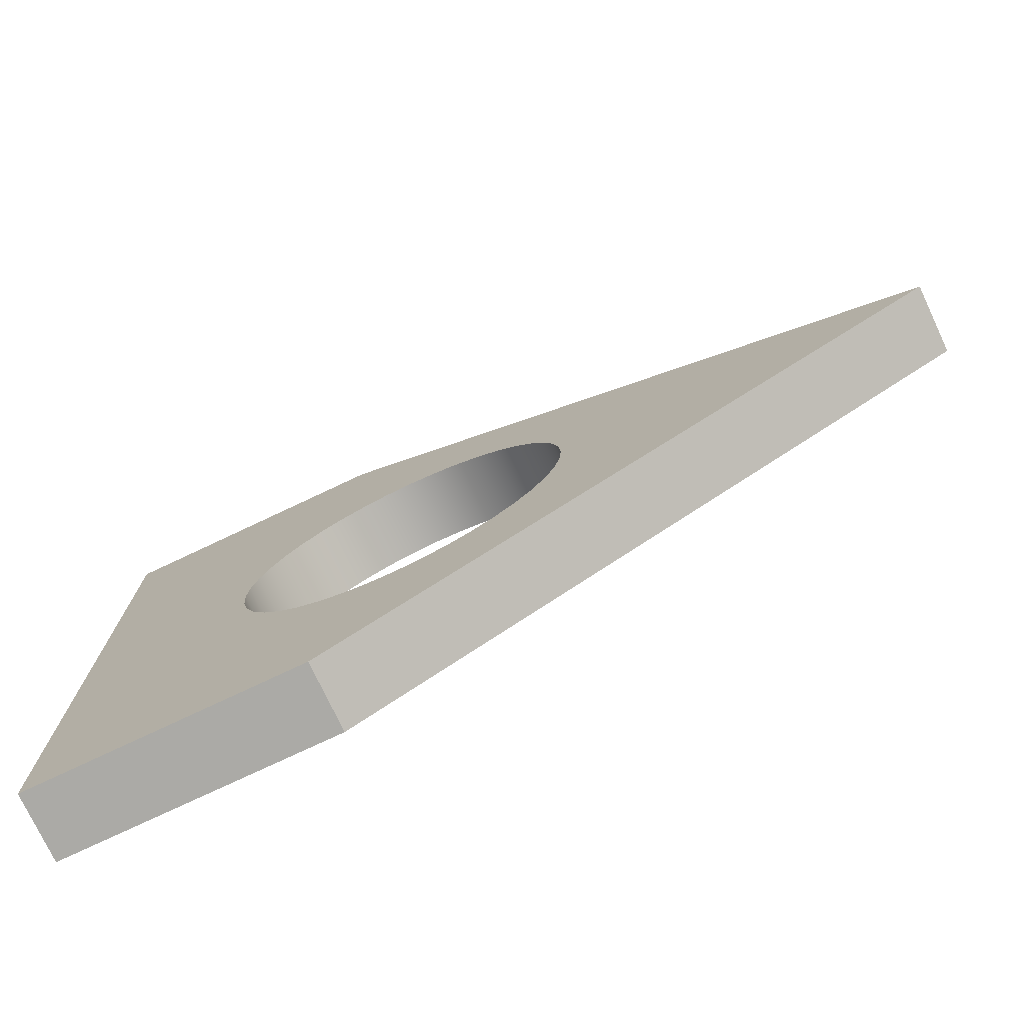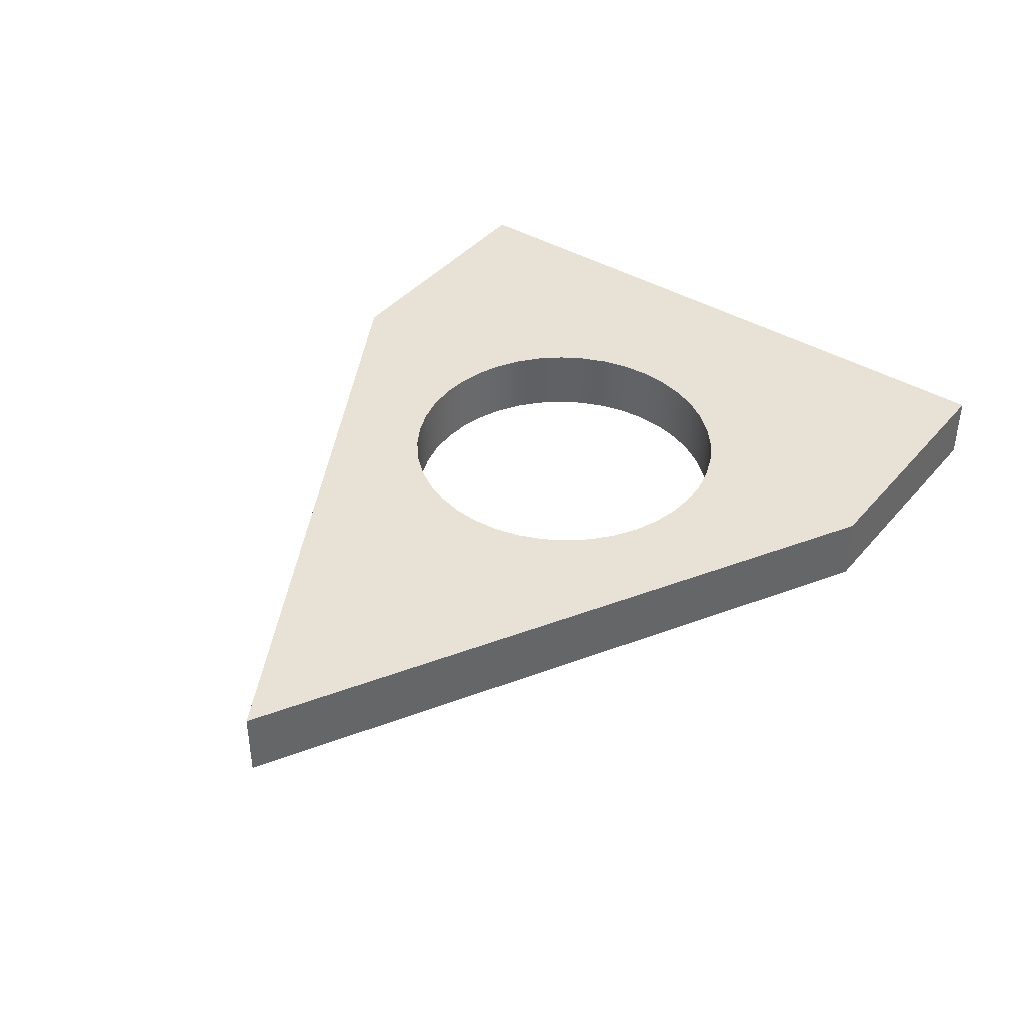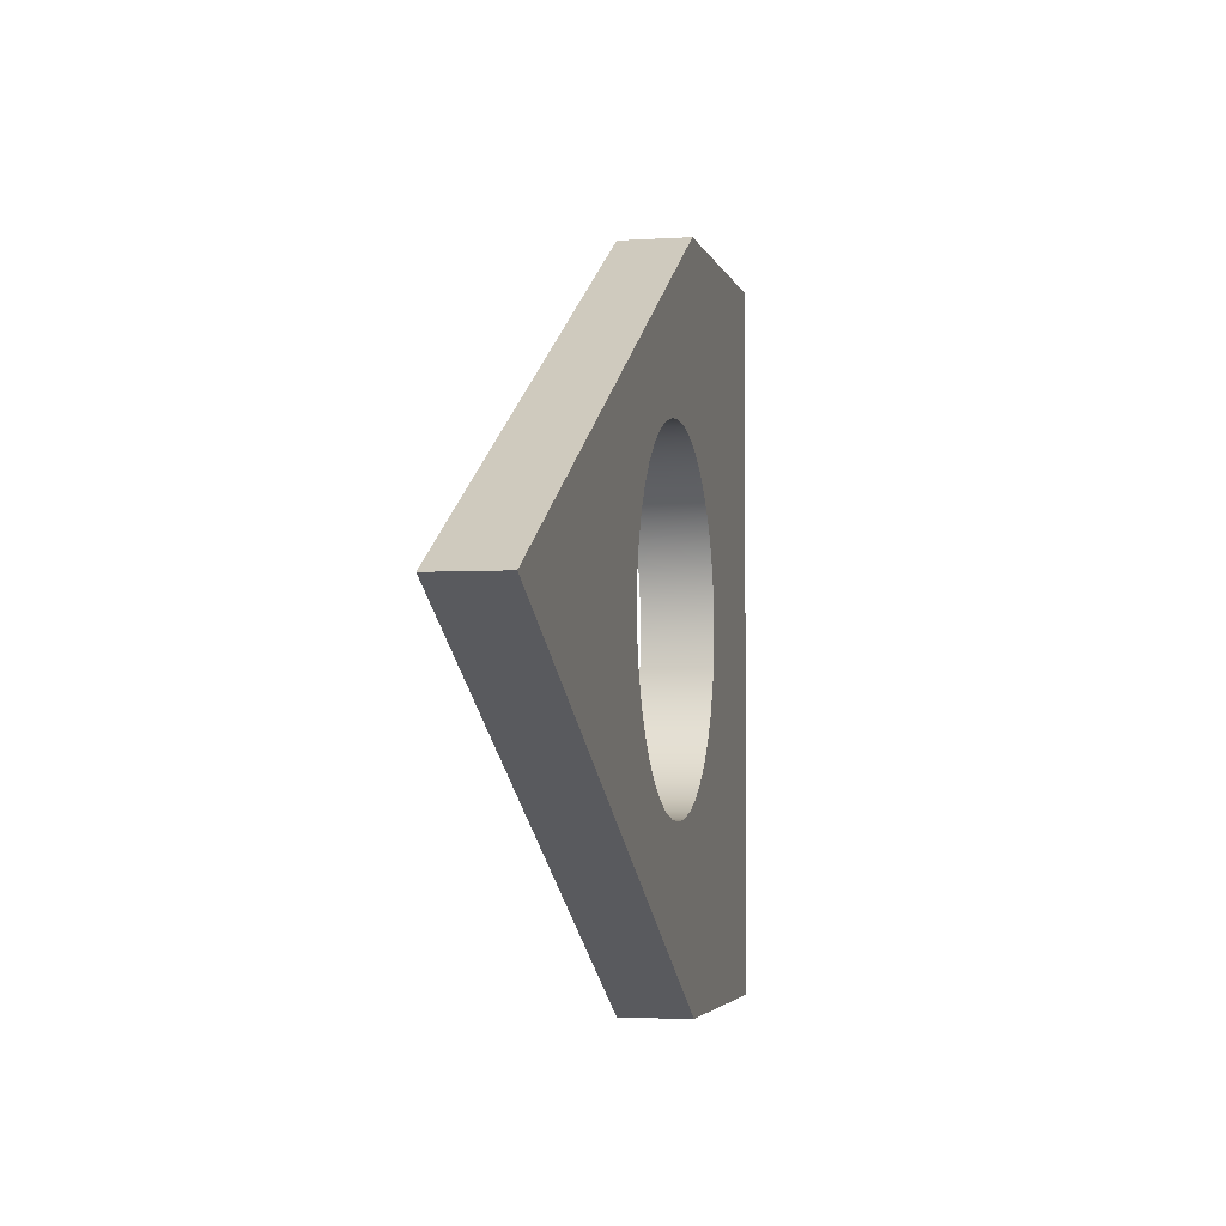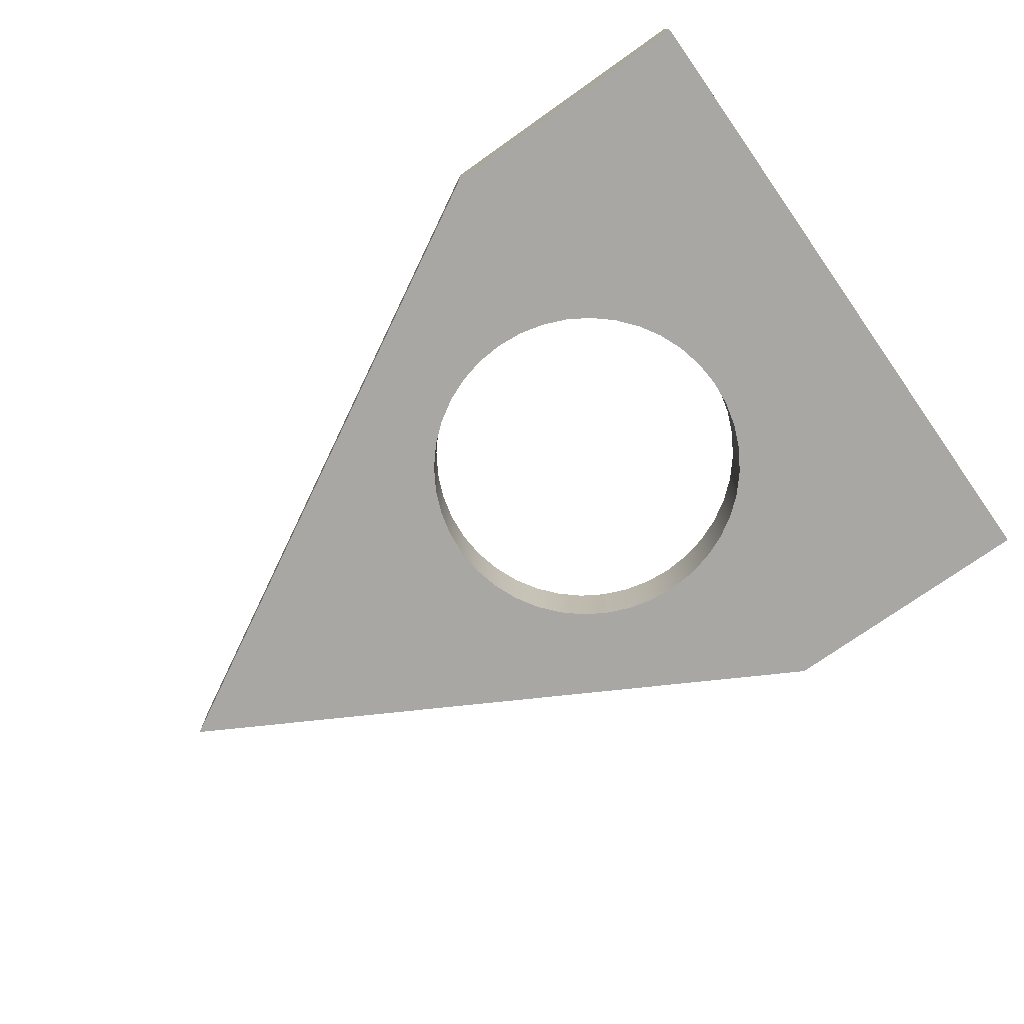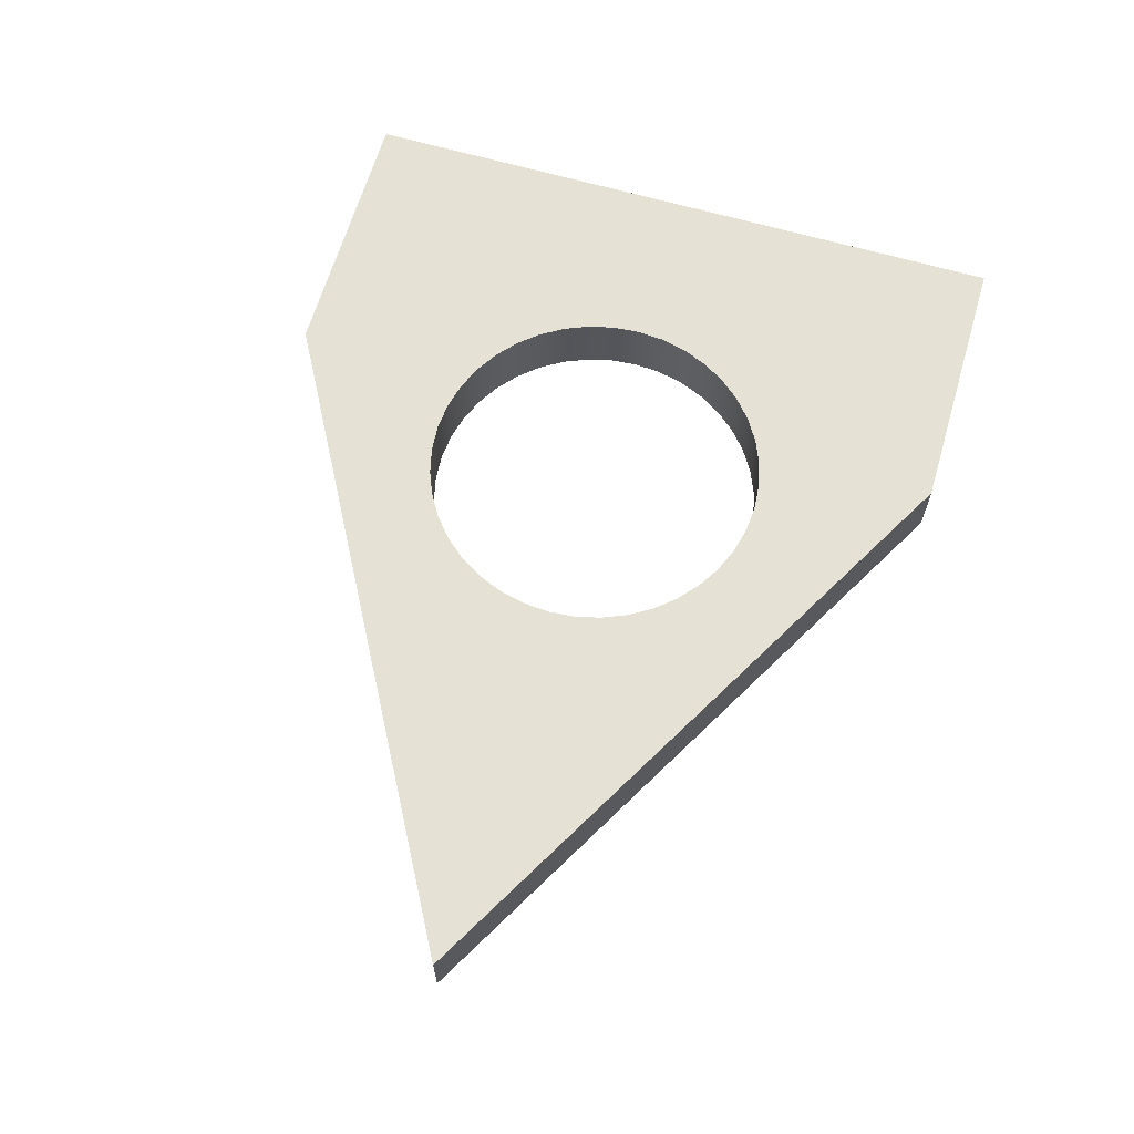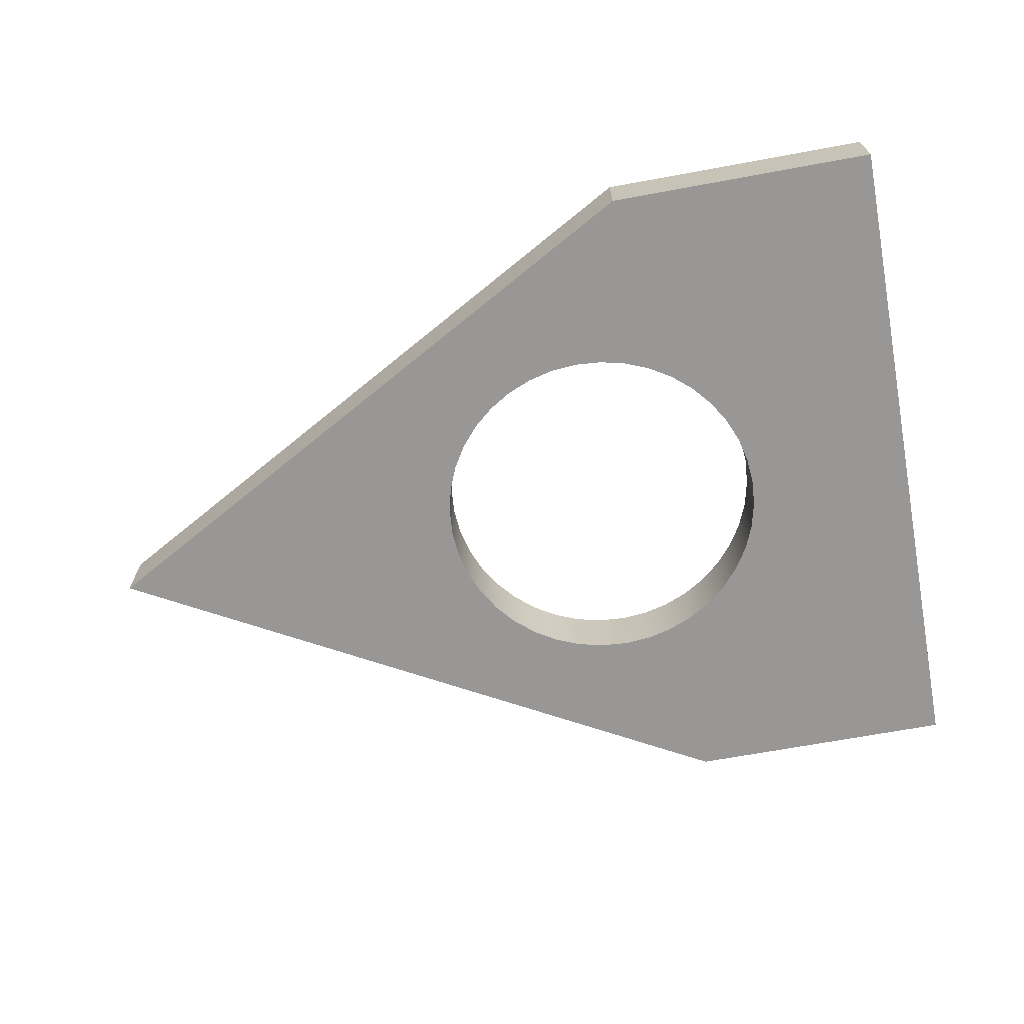
<metadata>
{"format":"obj","ext":"obj","renderer":"f3d","projection":"perspective","resolution":1024,"background":"white","views":[{"elev":-75.9,"azim":25.3,"up":"+Z"},{"elev":40.5,"azim":126.2,"up":"+Y"},{"elev":-3.6,"azim":102.4,"up":"+Z"},{"elev":-74.4,"azim":-144.8,"up":"+Y"},{"elev":64.7,"azim":106.3,"up":"+Y"},{"elev":-68.3,"azim":-169.6,"up":"+Y"}]}
</metadata>
<code>
v 0.25 0 0.5
v 0.2531 0 0.5391
v 0.2622 0 0.5773
v 0.2772 0 0.6135
v 0.2977 0 0.6469
v 0.3232 0 0.6768
v 0.3531 0 0.7023
v 0.3865 0 0.7228
v 0.4227 0 0.7378
v 0.4609 0 0.7469
v 0.5 0 0.75
v 0.5391 0 0.7469
v 0.5773 0 0.7378
v 0.6135 0 0.7228
v 0.6469 0 0.7023
v 0.6768 0 0.6768
v 0.7023 0 0.6469
v 0.7228 0 0.6135
v 0.7378 0 0.5773
v 0.7469 0 0.5391
v 0.75 0 0.5
v 0.7469 0 0.4609
v 0.7378 0 0.4227
v 0.7228 0 0.3865
v 0.7023 0 0.3531
v 0.6768 0 0.3232
v 0.6469 0 0.2977
v 0.6135 0 0.2772
v 0.5773 0 0.2622
v 0.5391 0 0.2531
v 0.5 0 0.25
v 0.4609 0 0.2531
v 0.4227 0 0.2622
v 0.3865 0 0.2772
v 0.3531 0 0.2977
v 0.3232 0 0.3232
v 0.2977 0 0.3531
v 0.2772 0 0.3865
v 0.2622 0 0.4227
v 0.2531 0 0.4609
v 1.3 0 0.5
v 0.4 0 1
v 0 0 1
v 0 0 0
v 0.4 0 0
v 0.25 0.1 0.5
v 0.2531 0.1 0.4609
v 0.2622 0.1 0.4227
v 0.2772 0.1 0.3865
v 0.2977 0.1 0.3531
v 0.3232 0.1 0.3232
v 0.3531 0.1 0.2977
v 0.3865 0.1 0.2772
v 0.4227 0.1 0.2622
v 0.4609 0.1 0.2531
v 0.5 0.1 0.25
v 0.5391 0.1 0.2531
v 0.5773 0.1 0.2622
v 0.6135 0.1 0.2772
v 0.6469 0.1 0.2977
v 0.6768 0.1 0.3232
v 0.7023 0.1 0.3531
v 0.7228 0.1 0.3865
v 0.7378 0.1 0.4227
v 0.7469 0.1 0.4609
v 0.75 0.1 0.5
v 0.7469 0.1 0.5391
v 0.7378 0.1 0.5773
v 0.7228 0.1 0.6135
v 0.7023 0.1 0.6469
v 0.6768 0.1 0.6768
v 0.6469 0.1 0.7023
v 0.6135 0.1 0.7228
v 0.5773 0.1 0.7378
v 0.5391 0.1 0.7469
v 0.5 0.1 0.75
v 0.4609 0.1 0.7469
v 0.4227 0.1 0.7378
v 0.3865 0.1 0.7228
v 0.3531 0.1 0.7023
v 0.3232 0.1 0.6768
v 0.2977 0.1 0.6469
v 0.2772 0.1 0.6135
v 0.2622 0.1 0.5773
v 0.2531 0.1 0.5391
v 0.4 0.1 1
v 1.3 0.1 0.5
v 0.4 0.1 0
v 0 0.1 0
v 0 0.1 1
v 0.4 0 1
v 1.3 0 0.5
v 1.3 0.1 0.5
v 0.4 0.1 1
v 1.3 0 0.5
v 0.4 0 0
v 0.4 0.1 0
v 1.3 0.1 0.5
v 0.4 0 0
v 0 0 0
v 0 0.1 0
v 0.4 0.1 0
v 0 0 0
v 0 0 1
v 0 0.1 1
v 0 0.1 0
v 0 0 1
v 0.4 0 1
v 0.4 0.1 1
v 0 0.1 1
v 0.25 0.1 0.5
v 0.2531 0.1 0.5391
v 0.2622 0.1 0.5773
v 0.2772 0.1 0.6135
v 0.2977 0.1 0.6469
v 0.3232 0.1 0.6768
v 0.3531 0.1 0.7023
v 0.3865 0.1 0.7228
v 0.4227 0.1 0.7378
v 0.4609 0.1 0.7469
v 0.5 0.1 0.75
v 0.5391 0.1 0.7469
v 0.5773 0.1 0.7378
v 0.6135 0.1 0.7228
v 0.6469 0.1 0.7023
v 0.6768 0.1 0.6768
v 0.7023 0.1 0.6469
v 0.7228 0.1 0.6135
v 0.7378 0.1 0.5773
v 0.7469 0.1 0.5391
v 0.75 0.1 0.5
v 0.7469 0.1 0.4609
v 0.7378 0.1 0.4227
v 0.7228 0.1 0.3865
v 0.7023 0.1 0.3531
v 0.6768 0.1 0.3232
v 0.6469 0.1 0.2977
v 0.6135 0.1 0.2772
v 0.5773 0.1 0.2622
v 0.5391 0.1 0.2531
v 0.5 0.1 0.25
v 0.4609 0.1 0.2531
v 0.4227 0.1 0.2622
v 0.3865 0.1 0.2772
v 0.3531 0.1 0.2977
v 0.3232 0.1 0.3232
v 0.2977 0.1 0.3531
v 0.2772 0.1 0.3865
v 0.2622 0.1 0.4227
v 0.2531 0.1 0.4609
v 0.25 0 0.5
v 0.2531 0 0.4609
v 0.2622 0 0.4227
v 0.2772 0 0.3865
v 0.2977 0 0.3531
v 0.3232 0 0.3232
v 0.3531 0 0.2977
v 0.3865 0 0.2772
v 0.4227 0 0.2622
v 0.4609 0 0.2531
v 0.5 0 0.25
v 0.5391 0 0.2531
v 0.5773 0 0.2622
v 0.6135 0 0.2772
v 0.6469 0 0.2977
v 0.6768 0 0.3232
v 0.7023 0 0.3531
v 0.7228 0 0.3865
v 0.7378 0 0.4227
v 0.7469 0 0.4609
v 0.75 0 0.5
v 0.7469 0 0.5391
v 0.7378 0 0.5773
v 0.7228 0 0.6135
v 0.7023 0 0.6469
v 0.6768 0 0.6768
v 0.6469 0 0.7023
v 0.6135 0 0.7228
v 0.5773 0 0.7378
v 0.5391 0 0.7469
v 0.5 0 0.75
v 0.4609 0 0.7469
v 0.4227 0 0.7378
v 0.3865 0 0.7228
v 0.3531 0 0.7023
v 0.3232 0 0.6768
v 0.2977 0 0.6469
v 0.2772 0 0.6135
v 0.2622 0 0.5773
v 0.2531 0 0.5391
v 0.25 0.1 0.5
v 0.25 0 0.5
f 2 43 1
f 1 43 44
f 1 44 40
f 40 44 39
f 39 44 38
f 38 44 37
f 37 44 36
f 36 44 35
f 35 44 45
f 35 45 34
f 34 45 33
f 33 45 32
f 32 45 31
f 31 45 30
f 30 45 29
f 29 45 28
f 28 45 27
f 27 45 41
f 27 41 26
f 26 41 25
f 25 41 24
f 24 41 23
f 23 41 22
f 22 41 21
f 21 41 20
f 20 41 19
f 19 41 18
f 18 41 17
f 17 41 16
f 16 41 15
f 15 41 42
f 15 42 14
f 14 42 13
f 13 42 12
f 12 42 11
f 11 42 10
f 10 42 9
f 9 42 8
f 8 42 7
f 7 42 43
f 7 43 6
f 6 43 5
f 5 43 4
f 4 43 3
f 3 43 2
f 47 89 46
f 46 89 90
f 46 90 85
f 85 90 84
f 84 90 83
f 83 90 82
f 82 90 81
f 81 90 80
f 80 90 86
f 80 86 79
f 79 86 78
f 78 86 77
f 77 86 76
f 76 86 75
f 75 86 74
f 74 86 73
f 73 86 72
f 72 86 87
f 72 87 71
f 71 87 70
f 70 87 69
f 69 87 68
f 68 87 67
f 67 87 66
f 66 87 65
f 65 87 64
f 64 87 63
f 63 87 62
f 62 87 61
f 61 87 60
f 60 87 88
f 60 88 59
f 59 88 58
f 58 88 57
f 57 88 56
f 56 88 55
f 55 88 54
f 54 88 53
f 53 88 52
f 52 88 89
f 52 89 51
f 51 89 50
f 50 89 49
f 49 89 48
f 48 89 47
f 91 92 94
f 94 92 93
f 95 96 98
f 98 96 97
f 99 100 102
f 102 100 101
f 103 104 106
f 106 104 105
f 107 108 110
f 110 108 109
f 112 190 111
f 111 190 192
f 191 151 150
f 150 151 152
f 150 152 149
f 149 152 153
f 149 153 148
f 148 153 154
f 148 154 147
f 147 154 155
f 147 155 146
f 146 155 156
f 146 156 145
f 145 156 157
f 145 157 144
f 144 157 158
f 144 158 143
f 143 158 159
f 143 159 142
f 142 159 160
f 142 160 141
f 141 160 161
f 141 161 140
f 140 161 162
f 140 162 139
f 139 162 163
f 139 163 138
f 138 163 164
f 138 164 137
f 137 164 165
f 137 165 136
f 136 165 166
f 136 166 135
f 135 166 167
f 135 167 134
f 134 167 168
f 134 168 133
f 133 168 169
f 133 169 132
f 132 169 170
f 132 170 131
f 131 170 171
f 131 171 130
f 130 171 172
f 130 172 129
f 129 172 173
f 129 173 128
f 128 173 174
f 128 174 127
f 127 174 175
f 127 175 126
f 126 175 176
f 126 176 125
f 125 176 177
f 125 177 124
f 124 177 178
f 124 178 123
f 123 178 179
f 123 179 122
f 122 179 180
f 122 180 121
f 121 180 181
f 121 181 120
f 120 181 182
f 120 182 119
f 119 182 183
f 119 183 118
f 118 183 184
f 118 184 117
f 117 184 185
f 117 185 116
f 116 185 186
f 116 186 115
f 115 186 187
f 115 187 114
f 114 187 188
f 114 188 113
f 113 188 189
f 113 189 112
f 112 189 190

</code>
